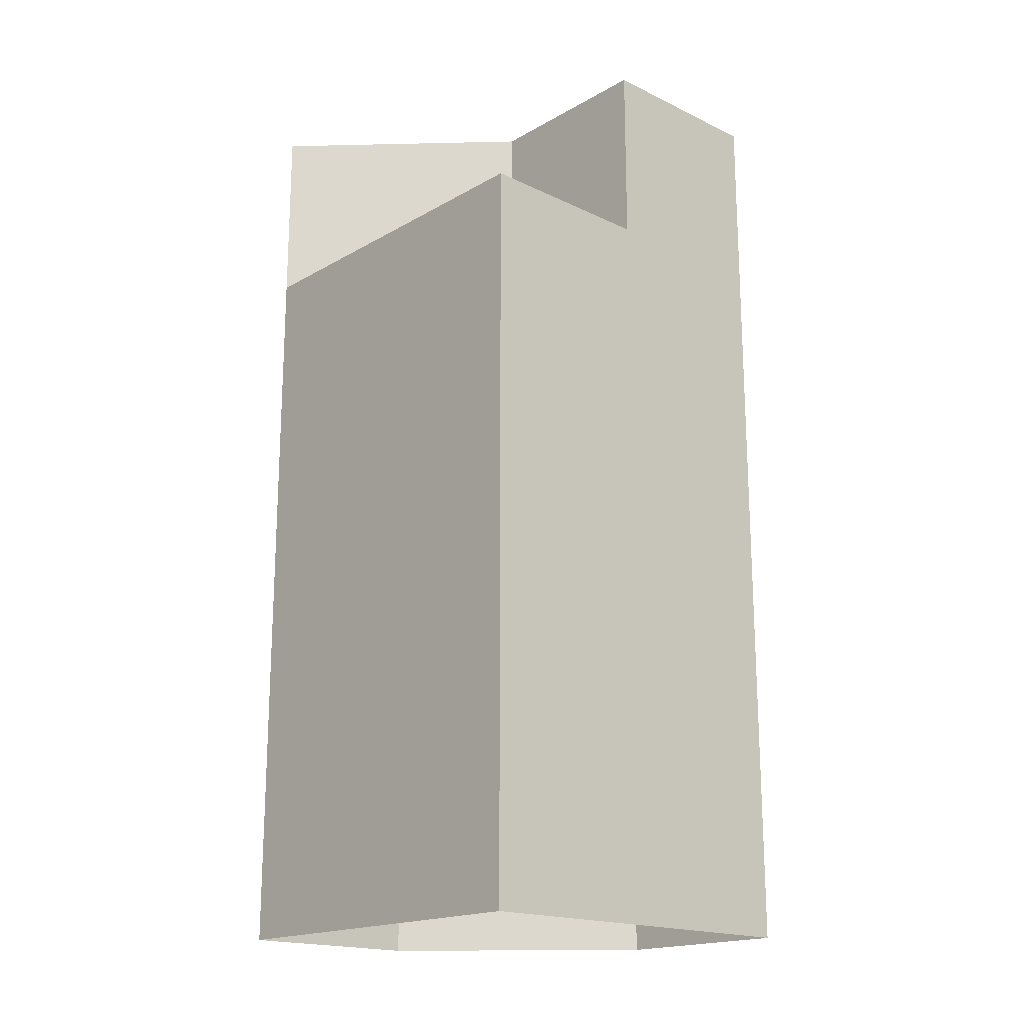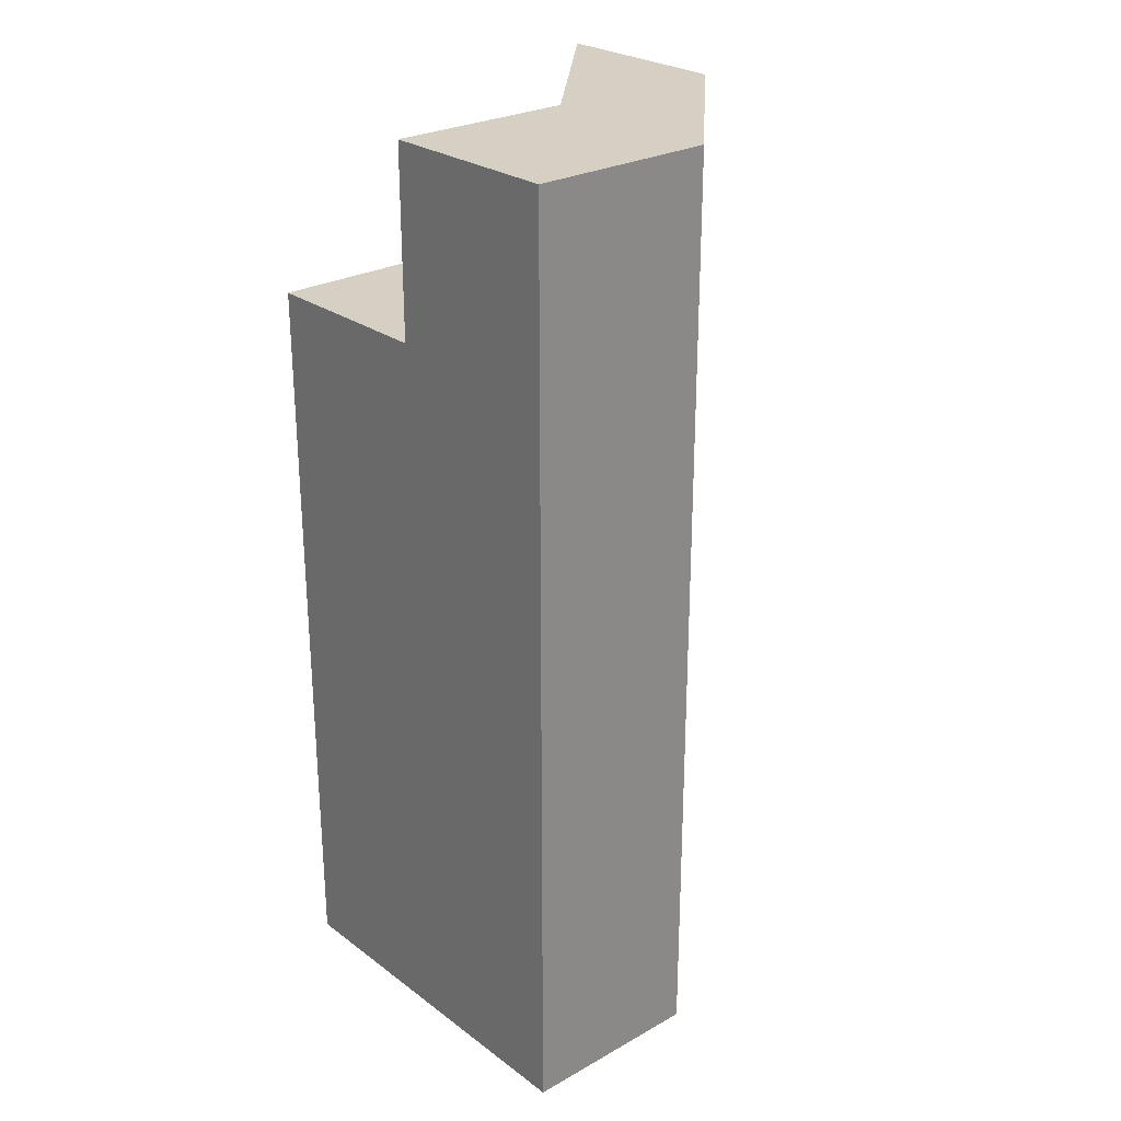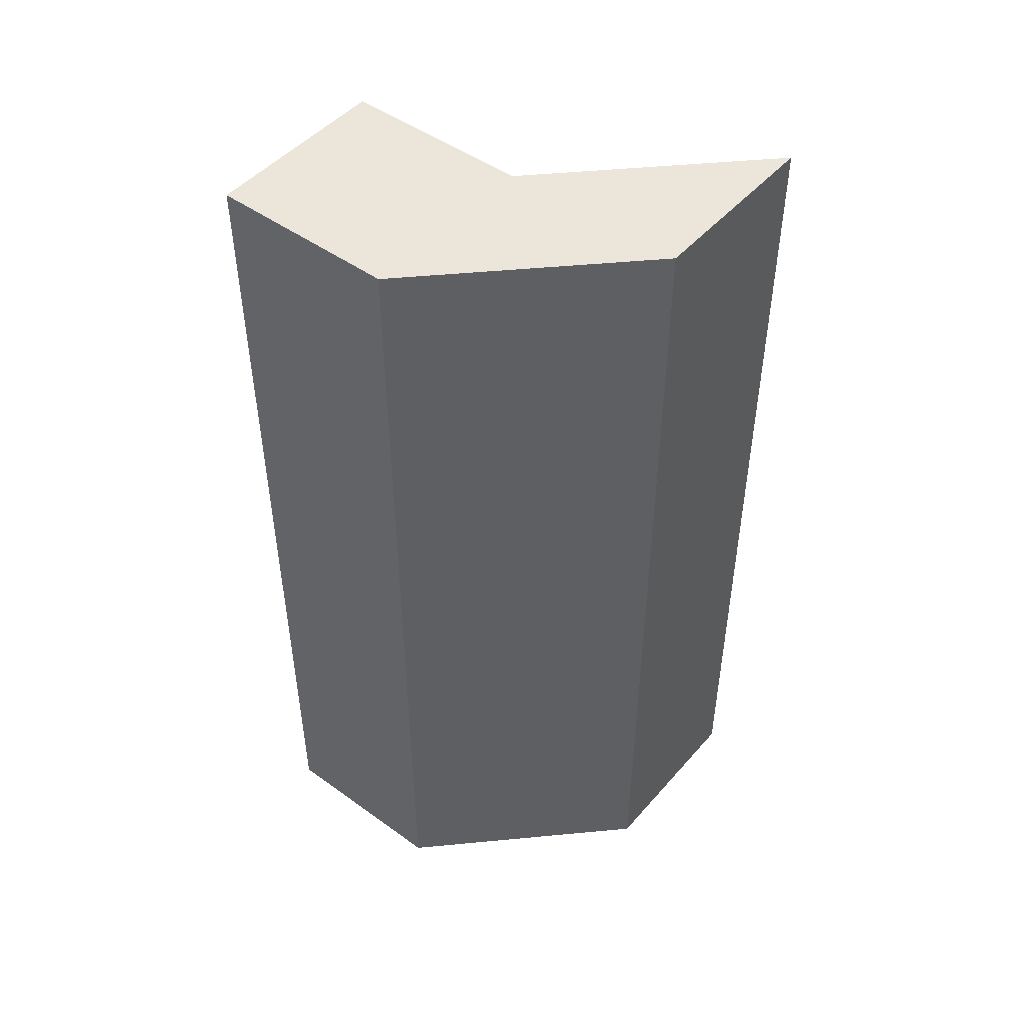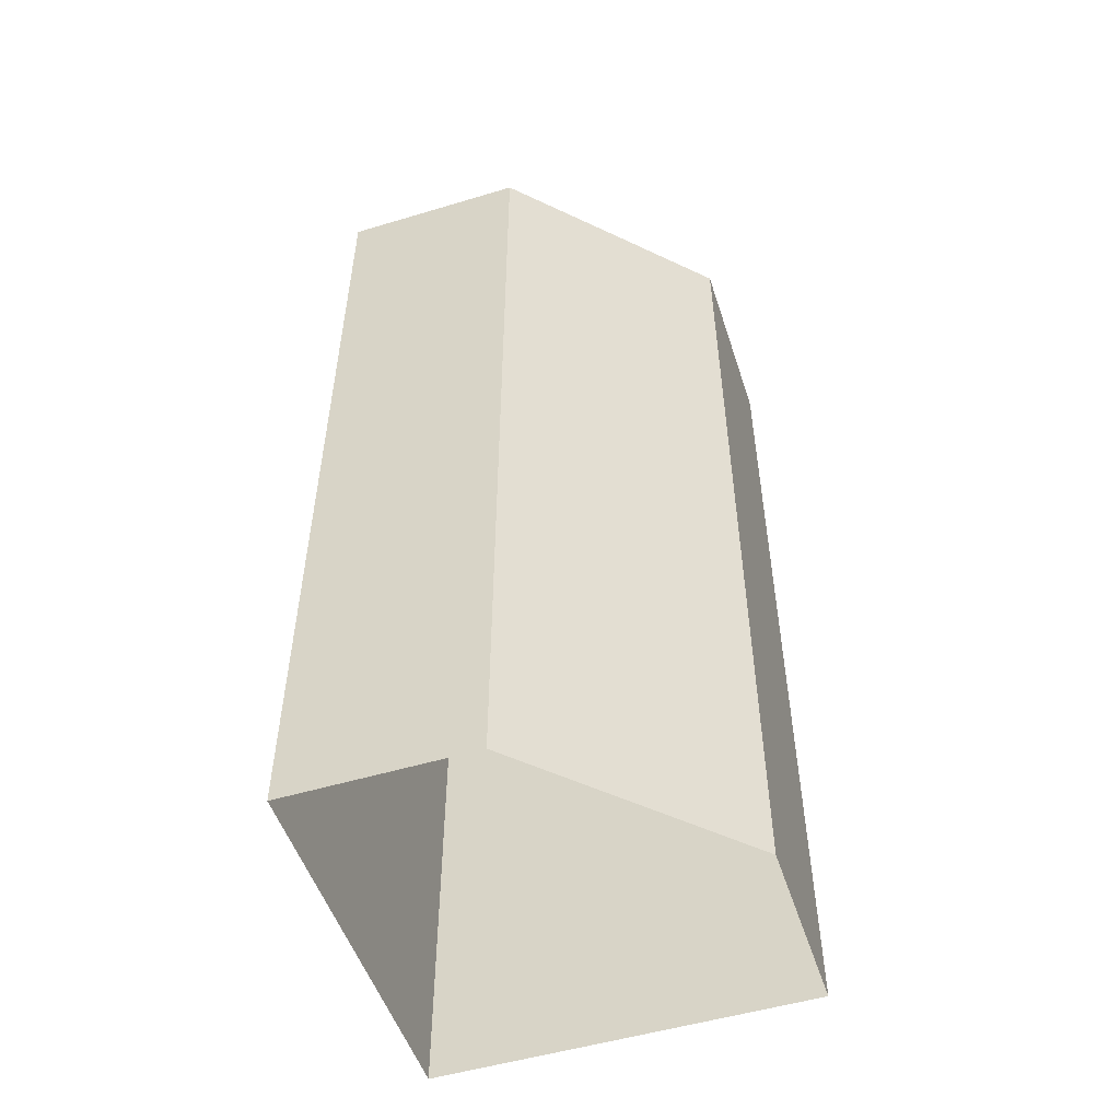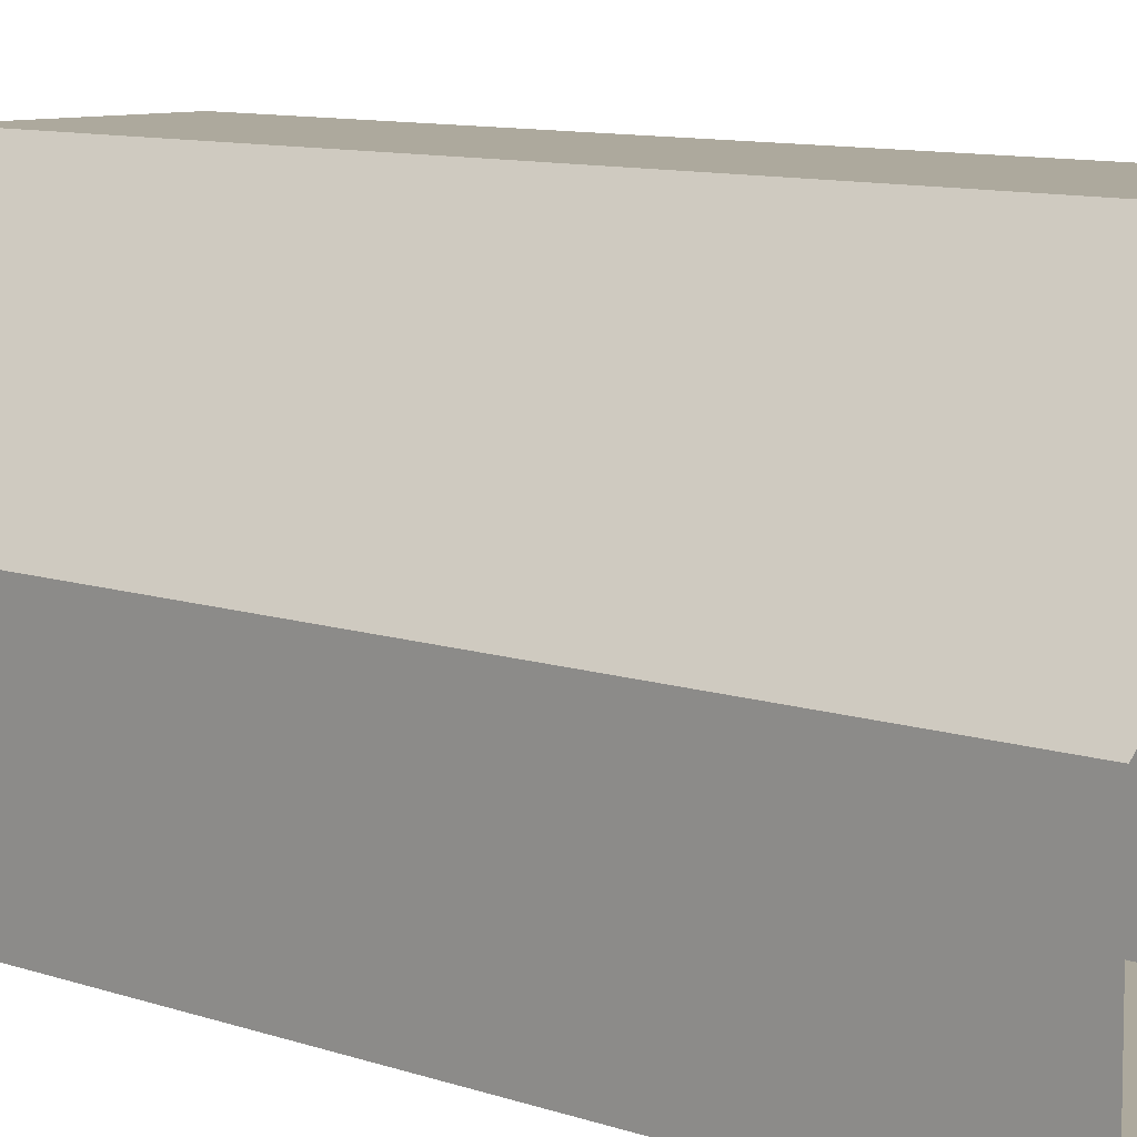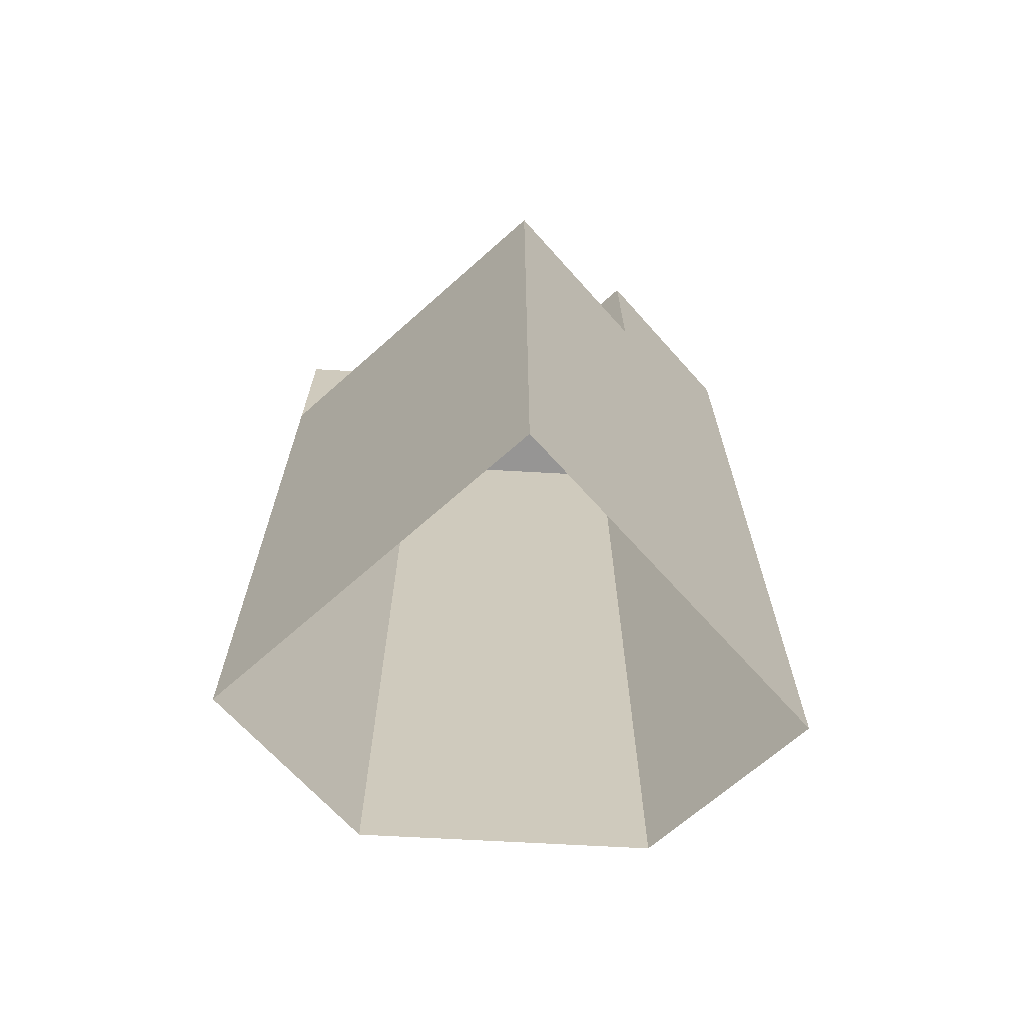
<metadata>
{"format":"obj","ext":"obj","renderer":"f3d","projection":"perspective","resolution":1024,"background":"white","views":[{"elev":-18.3,"azim":137.5,"up":"+Y"},{"elev":26.3,"azim":-131.2,"up":"+Y"},{"elev":48.0,"azim":-51.1,"up":"+Y"},{"elev":-51.9,"azim":-72.0,"up":"+Y"},{"elev":8.8,"azim":-45.5,"up":"+Z"},{"elev":-67.5,"azim":131.8,"up":"+Y"}]}
</metadata>
<code>
o Corner4
v -1 -2 -1
v -1 2 -1
v 1 -2 1
v 1 2 1
v 1 -2 -1
v 1 2 -1
v 0 -2 -1
v 0 2 -1
v 0 -2 1
v 0 2 1
v -1 -2 0
v -1 2 0
v 1 -2 0
v 1 2 0
v 0 2 0
v -1 3 0
v -1 3 -1
v 1 3 1
v 0 3 1
v 0 3 0
v -1 3 -1
v 1 3 1
v -1 3 -1
v 0 3 0
v 0 3 -1
v 0 3 0
f 12 1 11
f 8 5 7
f 14 3 13
f 15 23 2
f 4 9 3
f 2 7 1
f 8 14 6
f 21 26 25
f 6 13 5
f 10 11 9
f 15 18 4
f 20 16 19
f 4 19 10
f 12 17 2
f 18 20 19
f 20 17 16
f 10 16 12
f 2 20 15
f 2 25 8
f 15 21 2
f 4 24 15
f 8 26 15
f 14 15 4
f 12 2 1
f 8 6 5
f 14 4 3
f 15 24 23
f 4 10 9
f 2 8 7
f 8 15 14
f 6 14 13
f 10 12 11
f 15 20 18
f 4 18 19
f 12 16 17
f 10 19 16
f 2 17 20
f 2 21 25
f 15 26 21
f 4 22 24
f 8 25 26

</code>
